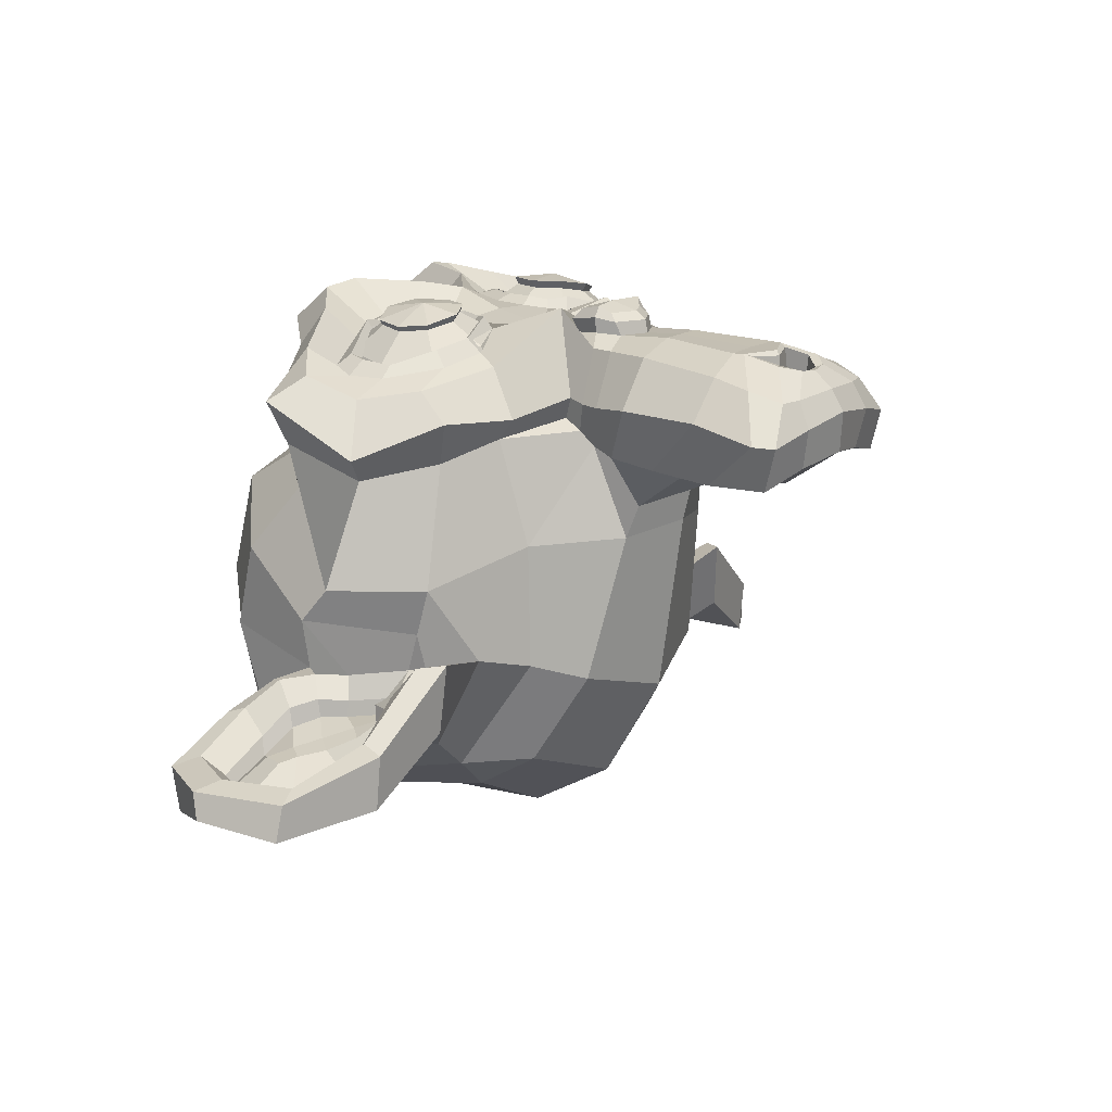
<metadata>
{"format":"obj","ext":"obj","renderer":"f3d","projection":"perspective","resolution":1024,"background":"white","views":[{"elev":15.5,"azim":123.7,"up":"+Y"}]}
</metadata>
<code>
o Suzanne
v -0.4375 0.7656 0.1641
v 0.4375 0.7656 0.1641
v -0.5 0.6875 0.09375
v 0.5 0.6875 0.09375
v -0.5469 0.5781 0.05469
v 0.5469 0.5781 0.05469
v -0.3516 0.6172 -0.02344
v 0.3516 0.6172 -0.02344
v -0.3516 0.7188 0.03125
v 0.3516 0.7188 0.03125
v -0.3516 0.7812 0.1328
v 0.3516 0.7812 0.1328
v -0.2734 0.7969 0.1641
v 0.2734 0.7969 0.1641
v -0.2031 0.7422 0.09375
v 0.2031 0.7422 0.09375
v -0.1562 0.6484 0.05469
v 0.1562 0.6484 0.05469
v -0.07812 0.6562 0.2422
v 0.07812 0.6562 0.2422
v -0.1406 0.7422 0.2422
v 0.1406 0.7422 0.2422
v -0.2422 0.7969 0.2422
v 0.2422 0.7969 0.2422
v -0.2734 0.7969 0.3281
v 0.2734 0.7969 0.3281
v -0.2031 0.7422 0.3906
v 0.2031 0.7422 0.3906
v -0.1562 0.6484 0.4375
v 0.1562 0.6484 0.4375
v -0.3516 0.6172 0.5156
v 0.3516 0.6172 0.5156
v -0.3516 0.7188 0.4531
v 0.3516 0.7188 0.4531
v -0.3516 0.7812 0.3594
v 0.3516 0.7812 0.3594
v -0.4375 0.7656 0.3281
v 0.4375 0.7656 0.3281
v -0.5 0.6875 0.3906
v 0.5 0.6875 0.3906
v -0.5469 0.5781 0.4375
v 0.5469 0.5781 0.4375
v -0.625 0.5625 0.2422
v 0.625 0.5625 0.2422
v -0.5625 0.6719 0.2422
v 0.5625 0.6719 0.2422
v -0.4688 0.7578 0.2422
v 0.4688 0.7578 0.2422
v -0.4766 0.7734 0.2422
v 0.4766 0.7734 0.2422
v -0.4453 0.7812 0.3359
v 0.4453 0.7812 0.3359
v -0.3516 0.8047 0.375
v 0.3516 0.8047 0.375
v -0.2656 0.8203 0.3359
v 0.2656 0.8203 0.3359
v -0.2266 0.8203 0.2422
v 0.2266 0.8203 0.2422
v -0.2656 0.8203 0.1562
v 0.2656 0.8203 0.1562
v -0.3516 0.8281 0.2422
v 0.3516 0.8281 0.2422
v -0.3516 0.8047 0.1172
v 0.3516 0.8047 0.1172
v -0.4453 0.7812 0.1562
v 0.4453 0.7812 0.1562
v 0 0.7422 0.4297
v 0 0.8203 0.3516
v 0 0.7344 -0.6797
v 0 0.7812 -0.3203
v 0 0.7969 -0.1875
v 0 0.7188 -0.7734
v 0 0.6016 0.4062
v 0 0.5703 0.5703
v 0 -0.5469 0.8984
v 0 -0.8516 0.5625
v 0 -0.8281 0.07031
v 0 -0.3516 -0.3828
v -0.2031 0.5625 -0.1875
v 0.2031 0.5625 -0.1875
v -0.3125 0.5703 -0.4375
v 0.3125 0.5703 -0.4375
v -0.3516 0.5703 -0.6953
v 0.3516 0.5703 -0.6953
v -0.3672 0.5312 -0.8906
v 0.3672 0.5312 -0.8906
v -0.3281 0.5234 -0.9453
v 0.3281 0.5234 -0.9453
v -0.1797 0.5547 -0.9688
v 0.1797 0.5547 -0.9688
v 0 0.5781 -0.9844
v -0.4375 0.5312 -0.1406
v 0.4375 0.5312 -0.1406
v -0.6328 0.5391 -0.03906
v 0.6328 0.5391 -0.03906
v -0.8281 0.4453 0.1484
v 0.8281 0.4453 0.1484
v -0.8594 0.5938 0.4297
v 0.8594 0.5938 0.4297
v -0.7109 0.625 0.4844
v 0.7109 0.625 0.4844
v -0.4922 0.6875 0.6016
v 0.4922 0.6875 0.6016
v -0.3203 0.7344 0.7578
v 0.3203 0.7344 0.7578
v -0.1562 0.7578 0.7188
v 0.1562 0.7578 0.7188
v -0.0625 0.75 0.4922
v 0.0625 0.75 0.4922
v -0.1641 0.7734 0.4141
v 0.1641 0.7734 0.4141
v -0.125 0.7656 0.3047
v 0.125 0.7656 0.3047
v -0.2031 0.7422 0.09375
v 0.2031 0.7422 0.09375
v -0.375 0.7031 0.01562
v 0.375 0.7031 0.01562
v -0.4922 0.6719 0.0625
v 0.4922 0.6719 0.0625
v -0.625 0.6484 0.1875
v 0.625 0.6484 0.1875
v -0.6406 0.6484 0.2969
v 0.6406 0.6484 0.2969
v -0.6016 0.6641 0.375
v 0.6016 0.6641 0.375
v -0.4297 0.7188 0.4375
v 0.4297 0.7188 0.4375
v -0.25 0.7578 0.4688
v 0.25 0.7578 0.4688
v 0 0.7344 -0.7656
v -0.1094 0.7344 -0.7188
v 0.1094 0.7344 -0.7188
v -0.1172 0.7109 -0.8359
v 0.1172 0.7109 -0.8359
v -0.0625 0.6953 -0.8828
v 0.0625 0.6953 -0.8828
v 0 0.6875 -0.8906
v 0 0.75 -0.1953
v 0 0.7422 -0.1406
v -0.1016 0.7422 -0.1484
v 0.1016 0.7422 -0.1484
v -0.125 0.75 -0.2266
v 0.125 0.75 -0.2266
v -0.08594 0.7422 -0.2891
v 0.08594 0.7422 -0.2891
v -0.3984 0.6719 -0.04688
v 0.3984 0.6719 -0.04688
v -0.6172 0.625 0.05469
v 0.6172 0.625 0.05469
v -0.7266 0.6016 0.2031
v 0.7266 0.6016 0.2031
v -0.7422 0.6562 0.375
v 0.7422 0.6562 0.375
v -0.6875 0.7266 0.4141
v 0.6875 0.7266 0.4141
v -0.4375 0.7969 0.5469
v 0.4375 0.7969 0.5469
v -0.3125 0.8359 0.6406
v 0.3125 0.8359 0.6406
v -0.2031 0.8516 0.6172
v 0.2031 0.8516 0.6172
v -0.1016 0.8438 0.4297
v 0.1016 0.8438 0.4297
v -0.125 0.8125 -0.1016
v 0.125 0.8125 -0.1016
v -0.2109 0.7109 -0.4453
v 0.2109 0.7109 -0.4453
v -0.25 0.6875 -0.7031
v 0.25 0.6875 -0.7031
v -0.2656 0.6641 -0.8203
v 0.2656 0.6641 -0.8203
v -0.2344 0.6328 -0.9141
v 0.2344 0.6328 -0.9141
v -0.1641 0.6328 -0.9297
v 0.1641 0.6328 -0.9297
v 0 0.6406 -0.9453
v 0 0.7266 0.04688
v 0 0.7656 0.2109
v -0.3281 0.7422 0.4766
v 0.3281 0.7422 0.4766
v -0.1641 0.75 0.1406
v 0.1641 0.75 0.1406
v -0.1328 0.7578 0.2109
v 0.1328 0.7578 0.2109
v -0.1172 0.7344 -0.6875
v 0.1172 0.7344 -0.6875
v -0.07812 0.75 -0.4453
v 0.07812 0.75 -0.4453
v 0 0.75 -0.4453
v 0 0.7422 -0.3281
v -0.09375 0.7812 -0.2734
v 0.09375 0.7812 -0.2734
v -0.1328 0.7969 -0.2266
v 0.1328 0.7969 -0.2266
v -0.1094 0.7812 -0.1328
v 0.1094 0.7812 -0.1328
v -0.03906 0.7812 -0.125
v 0.03906 0.7812 -0.125
v 0 0.8281 -0.2031
v -0.04688 0.8125 -0.1484
v 0.04688 0.8125 -0.1484
v -0.09375 0.8125 -0.1562
v 0.09375 0.8125 -0.1562
v -0.1094 0.8281 -0.2266
v 0.1094 0.8281 -0.2266
v -0.07812 0.8047 -0.25
v 0.07812 0.8047 -0.25
v 0 0.8047 -0.2891
v -0.2578 0.5547 -0.3125
v 0.2578 0.5547 -0.3125
v -0.1641 0.7109 -0.2422
v 0.1641 0.7109 -0.2422
v -0.1797 0.7109 -0.3125
v 0.1797 0.7109 -0.3125
v -0.2344 0.5547 -0.25
v 0.2344 0.5547 -0.25
v 0 0.6875 -0.875
v -0.04688 0.6875 -0.8672
v 0.04688 0.6875 -0.8672
v -0.09375 0.7109 -0.8203
v 0.09375 0.7109 -0.8203
v -0.09375 0.7266 -0.7422
v 0.09375 0.7266 -0.7422
v 0 0.6562 -0.7812
v -0.09375 0.6641 -0.75
v 0.09375 0.6641 -0.75
v -0.09375 0.6406 -0.8125
v 0.09375 0.6406 -0.8125
v -0.04688 0.6328 -0.8516
v 0.04688 0.6328 -0.8516
v 0 0.6328 -0.8594
v -0.1719 0.7812 0.2188
v 0.1719 0.7812 0.2188
v -0.1875 0.7734 0.1562
v 0.1875 0.7734 0.1562
v -0.3359 0.7578 0.4297
v 0.3359 0.7578 0.4297
v -0.2734 0.7734 0.4219
v 0.2734 0.7734 0.4219
v -0.4219 0.7734 0.3984
v 0.4219 0.7734 0.3984
v -0.5625 0.6953 0.3516
v 0.5625 0.6953 0.3516
v -0.5859 0.6875 0.2891
v 0.5859 0.6875 0.2891
v -0.5781 0.6797 0.1953
v 0.5781 0.6797 0.1953
v -0.4766 0.7188 0.1016
v 0.4766 0.7188 0.1016
v -0.375 0.7422 0.0625
v 0.375 0.7422 0.0625
v -0.2266 0.7812 0.1094
v 0.2266 0.7812 0.1094
v -0.1797 0.7812 0.2969
v 0.1797 0.7812 0.2969
v -0.2109 0.7812 0.375
v 0.2109 0.7812 0.375
v -0.2344 0.7578 0.3594
v 0.2344 0.7578 0.3594
v -0.1953 0.7578 0.2969
v 0.1953 0.7578 0.2969
v -0.2422 0.7578 0.125
v 0.2422 0.7578 0.125
v -0.375 0.7266 0.08594
v 0.375 0.7266 0.08594
v -0.4609 0.7031 0.1172
v 0.4609 0.7031 0.1172
v -0.5469 0.6719 0.2109
v 0.5469 0.6719 0.2109
v -0.5547 0.6719 0.2812
v 0.5547 0.6719 0.2812
v -0.5312 0.6797 0.3359
v 0.5312 0.6797 0.3359
v -0.4141 0.75 0.3906
v 0.4141 0.75 0.3906
v -0.2812 0.7656 0.3984
v 0.2812 0.7656 0.3984
v -0.3359 0.75 0.4062
v 0.3359 0.75 0.4062
v -0.2031 0.75 0.1719
v 0.2031 0.75 0.1719
v -0.1953 0.75 0.2266
v 0.1953 0.75 0.2266
v -0.1094 0.6094 0.4609
v 0.1094 0.6094 0.4609
v -0.1953 0.6172 0.6641
v 0.1953 0.6172 0.6641
v -0.3359 0.5938 0.6875
v 0.3359 0.5938 0.6875
v -0.4844 0.5547 0.5547
v 0.4844 0.5547 0.5547
v -0.6797 0.4922 0.4531
v 0.6797 0.4922 0.4531
v -0.7969 0.4609 0.4062
v 0.7969 0.4609 0.4062
v -0.7734 0.375 0.1641
v 0.7734 0.375 0.1641
v -0.6016 0.4141 0
v 0.6016 0.4141 0
v -0.4375 0.4688 -0.09375
v 0.4375 0.4688 -0.09375
v 0 0.2891 0.8984
v 0 -0.07812 0.9844
v 0 -0.6719 -0.1953
v 0 0.1875 -0.4609
v 0 0.4609 -0.9766
v 0 0.3438 -0.8047
v 0 0.3203 -0.5703
v 0 0.2812 -0.4844
v -0.8516 0.05469 0.2344
v 0.8516 0.05469 0.2344
v -0.8594 -0.04688 0.3203
v 0.8594 -0.04688 0.3203
v -0.7734 -0.4375 0.2656
v 0.7734 -0.4375 0.2656
v -0.4609 -0.7031 0.4375
v 0.4609 -0.7031 0.4375
v -0.7344 0.07031 -0.04688
v 0.7344 0.07031 -0.04688
v -0.5938 -0.1641 -0.125
v 0.5938 -0.1641 -0.125
v -0.6406 -0.4297 -0.007813
v 0.6406 -0.4297 -0.007813
v -0.3359 -0.6641 0.05469
v 0.3359 -0.6641 0.05469
v -0.2344 0.4062 -0.3516
v 0.2344 0.4062 -0.3516
v -0.1797 0.2578 -0.4141
v 0.1797 0.2578 -0.4141
v -0.2891 0.3828 -0.7109
v 0.2891 0.3828 -0.7109
v -0.25 0.3906 -0.5
v 0.25 0.3906 -0.5
v -0.3281 0.3984 -0.9141
v 0.3281 0.3984 -0.9141
v -0.1406 0.3672 -0.7578
v 0.1406 0.3672 -0.7578
v -0.125 0.3594 -0.5391
v 0.125 0.3594 -0.5391
v -0.1641 0.4375 -0.9453
v 0.1641 0.4375 -0.9453
v -0.2188 0.4297 -0.2812
v 0.2188 0.4297 -0.2812
v -0.2109 0.4688 -0.2266
v 0.2109 0.4688 -0.2266
v -0.2031 0.5 -0.1719
v 0.2031 0.5 -0.1719
v -0.2109 0.1641 -0.3906
v 0.2109 0.1641 -0.3906
v -0.2969 -0.2656 -0.3125
v 0.2969 -0.2656 -0.3125
v -0.3438 -0.5391 -0.1484
v 0.3438 -0.5391 -0.1484
v -0.4531 -0.3828 0.8672
v 0.4531 -0.3828 0.8672
v -0.4531 -0.07031 0.9297
v 0.4531 -0.07031 0.9297
v -0.4531 0.2344 0.8516
v 0.4531 0.2344 0.8516
v -0.4609 0.4297 0.5234
v 0.4609 0.4297 0.5234
v -0.7266 0.3359 0.4062
v 0.7266 0.3359 0.4062
v -0.6328 0.2812 0.4531
v 0.6328 0.2812 0.4531
v -0.6406 0.05469 0.7031
v 0.6406 0.05469 0.7031
v -0.7969 0.125 0.5625
v 0.7969 0.125 0.5625
v -0.7969 -0.1172 0.6172
v 0.7969 -0.1172 0.6172
v -0.6406 -0.1953 0.75
v 0.6406 -0.1953 0.75
v -0.6406 -0.4453 0.6797
v 0.6406 -0.4453 0.6797
v -0.7969 -0.3594 0.5391
v 0.7969 -0.3594 0.5391
v -0.6172 -0.5859 0.3281
v 0.6172 -0.5859 0.3281
v -0.4844 -0.5469 0.02344
v 0.4844 -0.5469 0.02344
v -0.8203 -0.2031 0.3281
v 0.8203 -0.2031 0.3281
v -0.4062 0.1484 -0.1719
v 0.4062 0.1484 -0.1719
v -0.4297 -0.2109 -0.1953
v 0.4297 -0.2109 -0.1953
v -0.8906 -0.2344 0.4062
v 0.8906 -0.2344 0.4062
v -0.7734 -0.125 -0.1406
v 0.7734 -0.125 -0.1406
v -1.039 -0.3281 -0.1016
v 1.039 -0.3281 -0.1016
v -1.281 -0.4297 0.05469
v 1.281 -0.4297 0.05469
v -1.352 -0.4219 0.3203
v 1.352 -0.4219 0.3203
v -1.234 -0.4219 0.5078
v 1.234 -0.4219 0.5078
v -1.023 -0.3125 0.4766
v 1.023 -0.3125 0.4766
v -1.016 -0.2891 0.4141
v 1.016 -0.2891 0.4141
v -1.188 -0.3906 0.4375
v 1.188 -0.3906 0.4375
v -1.266 -0.4062 0.2891
v 1.266 -0.4062 0.2891
v -1.211 -0.4062 0.07812
v 1.211 -0.4062 0.07812
v -1.031 -0.3047 -0.03906
v 1.031 -0.3047 -0.03906
v -0.8281 -0.1328 -0.07031
v 0.8281 -0.1328 -0.07031
v -0.9219 -0.2188 0.3594
v 0.9219 -0.2188 0.3594
v -0.9453 -0.2891 0.3047
v 0.9453 -0.2891 0.3047
v -0.8828 -0.2109 -0.02344
v 0.8828 -0.2109 -0.02344
v -1.039 -0.3672 -0
v 1.039 -0.3672 -0
v -1.188 -0.4453 0.09375
v 1.188 -0.4453 0.09375
v -1.234 -0.4453 0.25
v 1.234 -0.4453 0.25
v -1.172 -0.4375 0.3594
v 1.172 -0.4375 0.3594
v -1.023 -0.3594 0.3438
v 1.023 -0.3594 0.3438
v -0.8438 -0.2109 0.2891
v 0.8438 -0.2109 0.2891
v -0.8359 -0.2734 0.1719
v 0.8359 -0.2734 0.1719
v -0.7578 -0.2734 0.09375
v 0.7578 -0.2734 0.09375
v -0.8203 -0.2734 0.08594
v 0.8203 -0.2734 0.08594
v -0.8438 -0.2734 0.01562
v 0.8438 -0.2734 0.01562
v -0.8125 -0.2734 -0.01562
v 0.8125 -0.2734 -0.01562
v -0.7266 -0.07031 -0
v 0.7266 -0.07031 -0
v -0.7188 -0.1719 -0.02344
v 0.7188 -0.1719 -0.02344
v -0.7188 -0.1875 0.03906
v 0.7188 -0.1875 0.03906
v -0.7969 -0.2109 0.2031
v 0.7969 -0.2109 0.2031
v -0.8906 -0.2656 0.2422
v 0.8906 -0.2656 0.2422
v -0.8906 -0.3203 0.2344
v 0.8906 -0.3203 0.2344
v -0.8125 -0.3203 -0.01562
v 0.8125 -0.3203 -0.01562
v -0.8516 -0.3203 0.01562
v 0.8516 -0.3203 0.01562
v -0.8281 -0.3203 0.07812
v 0.8281 -0.3203 0.07812
v -0.7656 -0.3203 0.09375
v 0.7656 -0.3203 0.09375
v -0.8438 -0.3203 0.1719
v 0.8438 -0.3203 0.1719
v -1.039 -0.4141 0.3281
v 1.039 -0.4141 0.3281
v -1.188 -0.4844 0.3438
v 1.188 -0.4844 0.3438
v -1.258 -0.4922 0.2422
v 1.258 -0.4922 0.2422
v -1.211 -0.4844 0.08594
v 1.211 -0.4844 0.08594
v -1.047 -0.4219 -0
v 1.047 -0.4219 -0
v -0.8828 -0.2656 -0.01562
v 0.8828 -0.2656 -0.01562
v -0.9531 -0.3438 0.2891
v 0.9531 -0.3438 0.2891
v -0.8906 -0.3281 0.1094
v 0.8906 -0.3281 0.1094
v -0.9375 -0.3359 0.0625
v 0.9375 -0.3359 0.0625
v -1 -0.3672 0.125
v 1 -0.3672 0.125
v -0.9609 -0.3516 0.1719
v 0.9609 -0.3516 0.1719
v -1.016 -0.375 0.2344
v 1.016 -0.375 0.2344
v -1.055 -0.3828 0.1875
v 1.055 -0.3828 0.1875
v -1.109 -0.3906 0.2109
v 1.109 -0.3906 0.2109
v -1.086 -0.3906 0.2734
v 1.086 -0.3906 0.2734
v -1.023 -0.4844 0.4375
v 1.023 -0.4844 0.4375
v -1.25 -0.5469 0.4688
v 1.25 -0.5469 0.4688
v -1.367 -0.5 0.2969
v 1.367 -0.5 0.2969
v -1.312 -0.5312 0.05469
v 1.312 -0.5312 0.05469
v -1.039 -0.4922 -0.08594
v 1.039 -0.4922 -0.08594
v -0.7891 -0.3281 -0.125
v 0.7891 -0.3281 -0.125
v -0.8594 -0.3828 0.3828
v 0.8594 -0.3828 0.3828
f 47 1 3 45
f 4 2 48 46
f 45 3 5 43
f 6 4 46 44
f 3 9 7 5
f 8 10 4 6
f 1 11 9 3
f 10 12 2 4
f 11 13 15 9
f 16 14 12 10
f 9 15 17 7
f 18 16 10 8
f 15 21 19 17
f 20 22 16 18
f 13 23 21 15
f 22 24 14 16
f 23 25 27 21
f 28 26 24 22
f 21 27 29 19
f 30 28 22 20
f 27 33 31 29
f 32 34 28 30
f 25 35 33 27
f 34 36 26 28
f 35 37 39 33
f 40 38 36 34
f 33 39 41 31
f 42 40 34 32
f 39 45 43 41
f 44 46 40 42
f 37 47 45 39
f 46 48 38 40
f 47 37 51 49
f 52 38 48 50
f 37 35 53 51
f 54 36 38 52
f 35 25 55 53
f 56 26 36 54
f 25 23 57 55
f 58 24 26 56
f 23 13 59 57
f 60 14 24 58
f 13 11 63 59
f 64 12 14 60
f 11 1 65 63
f 66 2 12 64
f 1 47 49 65
f 50 48 2 66
f 61 65 49
f 50 66 62
f 63 65 61
f 62 66 64
f 61 59 63
f 64 60 62
f 61 57 59
f 60 58 62
f 61 55 57
f 58 56 62
f 61 53 55
f 56 54 62
f 61 51 53
f 54 52 62
f 61 49 51
f 52 50 62
f 89 174 176 91
f 176 175 90 91
f 87 172 174 89
f 175 173 88 90
f 85 170 172 87
f 173 171 86 88
f 83 168 170 85
f 171 169 84 86
f 81 166 168 83
f 169 167 82 84
f 79 92 146 164
f 147 93 80 165
f 92 94 148 146
f 149 95 93 147
f 94 96 150 148
f 151 97 95 149
f 96 98 152 150
f 153 99 97 151
f 98 100 154 152
f 155 101 99 153
f 100 102 156 154
f 157 103 101 155
f 102 104 158 156
f 159 105 103 157
f 104 106 160 158
f 161 107 105 159
f 106 108 162 160
f 163 109 107 161
f 108 67 68 162
f 68 67 109 163
f 110 128 160 162
f 161 129 111 163
f 128 179 158 160
f 159 180 129 161
f 126 156 158 179
f 159 157 127 180
f 124 154 156 126
f 157 155 125 127
f 122 152 154 124
f 155 153 123 125
f 120 150 152 122
f 153 151 121 123
f 118 148 150 120
f 151 149 119 121
f 116 146 148 118
f 149 147 117 119
f 114 164 146 116
f 147 165 115 117
f 114 181 177 164
f 177 182 115 165
f 110 162 68 112
f 68 163 111 113
f 112 68 178 183
f 178 68 113 184
f 177 181 183 178
f 184 182 177 178
f 135 137 176 174
f 176 137 136 175
f 133 135 174 172
f 175 136 134 173
f 131 133 172 170
f 173 134 132 171
f 166 187 185 168
f 186 188 167 169
f 131 170 168 185
f 169 171 132 186
f 144 190 189 187
f 189 190 145 188
f 185 187 189 69
f 189 188 186 69
f 130 131 185 69
f 186 132 130 69
f 142 193 191 144
f 192 194 143 145
f 140 195 193 142
f 194 196 141 143
f 139 197 195 140
f 196 198 139 141
f 138 71 197 139
f 198 71 138 139
f 190 144 191 70
f 192 145 190 70
f 70 191 206 208
f 207 192 70 208
f 71 199 200 197
f 201 199 71 198
f 197 200 202 195
f 203 201 198 196
f 195 202 204 193
f 205 203 196 194
f 193 204 206 191
f 207 205 194 192
f 199 204 202 200
f 203 205 199 201
f 199 208 206 204
f 207 208 199 205
f 139 140 164 177
f 165 141 139 177
f 140 142 211 164
f 212 143 141 165
f 142 144 213 211
f 214 145 143 212
f 144 187 166 213
f 167 188 145 214
f 81 209 213 166
f 214 210 82 167
f 209 215 211 213
f 212 216 210 214
f 79 164 211 215
f 212 165 80 216
f 131 130 72 222
f 72 130 132 223
f 133 131 222 220
f 223 132 134 221
f 135 133 220 218
f 221 134 136 219
f 137 135 218 217
f 219 136 137 217
f 217 218 229 231
f 230 219 217 231
f 218 220 227 229
f 228 221 219 230
f 220 222 225 227
f 226 223 221 228
f 222 72 224 225
f 224 72 223 226
f 224 231 229 225
f 230 231 224 226
f 225 229 227
f 228 230 226
f 183 181 234 232
f 235 182 184 233
f 112 183 232 254
f 233 184 113 255
f 110 112 254 256
f 255 113 111 257
f 181 114 252 234
f 253 115 182 235
f 114 116 250 252
f 251 117 115 253
f 116 118 248 250
f 249 119 117 251
f 118 120 246 248
f 247 121 119 249
f 120 122 244 246
f 245 123 121 247
f 122 124 242 244
f 243 125 123 245
f 124 126 240 242
f 241 127 125 243
f 126 179 236 240
f 237 180 127 241
f 179 128 238 236
f 239 129 180 237
f 128 110 256 238
f 257 111 129 239
f 238 256 258 276
f 259 257 239 277
f 236 238 276 278
f 277 239 237 279
f 240 236 278 274
f 279 237 241 275
f 242 240 274 272
f 275 241 243 273
f 244 242 272 270
f 273 243 245 271
f 246 244 270 268
f 271 245 247 269
f 248 246 268 266
f 269 247 249 267
f 250 248 266 264
f 267 249 251 265
f 252 250 264 262
f 265 251 253 263
f 234 252 262 280
f 263 253 235 281
f 256 254 260 258
f 261 255 257 259
f 254 232 282 260
f 283 233 255 261
f 232 234 280 282
f 281 235 233 283
f 67 108 284 73
f 285 109 67 73
f 108 106 286 284
f 287 107 109 285
f 106 104 288 286
f 289 105 107 287
f 104 102 290 288
f 291 103 105 289
f 102 100 292 290
f 293 101 103 291
f 100 98 294 292
f 295 99 101 293
f 98 96 296 294
f 297 97 99 295
f 96 94 298 296
f 299 95 97 297
f 94 92 300 298
f 301 93 95 299
f 308 309 328 338
f 329 309 308 339
f 307 308 338 336
f 339 308 307 337
f 306 307 336 340
f 337 307 306 341
f 89 91 306 340
f 306 91 90 341
f 87 89 340 334
f 341 90 88 335
f 85 87 334 330
f 335 88 86 331
f 83 85 330 332
f 331 86 84 333
f 330 336 338 332
f 339 337 331 333
f 330 334 340 336
f 341 335 331 337
f 326 332 338 328
f 339 333 327 329
f 81 83 332 326
f 333 84 82 327
f 209 342 344 215
f 345 343 210 216
f 81 326 342 209
f 343 327 82 210
f 79 215 344 346
f 345 216 80 347
f 79 346 300 92
f 301 347 80 93
f 77 324 352 304
f 353 325 77 304
f 304 352 350 78
f 351 353 304 78
f 78 350 348 305
f 349 351 78 305
f 305 348 328 309
f 329 349 305 309
f 326 328 348 342
f 349 329 327 343
f 296 298 318 310
f 319 299 297 311
f 76 316 324 77
f 325 317 76 77
f 302 358 356 303
f 357 359 302 303
f 303 356 354 75
f 355 357 303 75
f 75 354 316 76
f 317 355 75 76
f 292 294 362 364
f 363 295 293 365
f 364 362 368 366
f 369 363 365 367
f 366 368 370 372
f 371 369 367 373
f 372 370 376 374
f 377 371 373 375
f 314 378 374 376
f 375 379 315 377
f 316 354 374 378
f 375 355 317 379
f 354 356 372 374
f 373 357 355 375
f 356 358 366 372
f 367 359 357 373
f 358 360 364 366
f 365 361 359 367
f 290 292 364 360
f 365 293 291 361
f 74 360 358 302
f 359 361 74 302
f 284 286 288 290
f 289 287 285 291
f 284 290 360 74
f 361 291 285 74
f 73 284 74
f 74 285 73
f 294 296 310 362
f 311 297 295 363
f 310 312 368 362
f 369 313 311 363
f 312 382 370 368
f 371 383 313 369
f 314 376 370 382
f 371 377 315 383
f 348 350 386 384
f 387 351 349 385
f 318 384 386 320
f 387 385 319 321
f 298 300 384 318
f 385 301 299 319
f 300 344 342 384
f 343 345 301 385
f 342 348 384
f 385 349 343
f 300 346 344
f 345 347 301
f 314 322 380 378
f 381 323 315 379
f 316 378 380 324
f 381 379 317 325
f 320 386 380 322
f 381 387 321 323
f 350 352 380 386
f 381 353 351 387
f 324 380 352
f 353 381 325
f 400 388 414 402
f 415 389 401 403
f 400 402 404 398
f 405 403 401 399
f 398 404 406 396
f 407 405 399 397
f 396 406 408 394
f 409 407 397 395
f 394 408 410 392
f 411 409 395 393
f 392 410 412 390
f 413 411 393 391
f 410 420 418 412
f 419 421 411 413
f 408 422 420 410
f 421 423 409 411
f 406 424 422 408
f 423 425 407 409
f 404 426 424 406
f 425 427 405 407
f 402 428 426 404
f 427 429 403 405
f 402 414 416 428
f 417 415 403 429
f 318 320 444 442
f 445 321 319 443
f 320 390 412 444
f 413 391 321 445
f 310 318 442 312
f 443 319 311 313
f 382 430 414 388
f 415 431 383 389
f 412 418 440 444
f 441 419 413 445
f 438 446 444 440
f 445 447 439 441
f 434 446 438 436
f 439 447 435 437
f 432 448 446 434
f 447 449 433 435
f 430 448 432 450
f 433 449 431 451
f 414 430 450 416
f 451 431 415 417
f 312 448 430 382
f 431 449 313 383
f 312 442 446 448
f 447 443 313 449
f 442 444 446
f 447 445 443
f 416 450 452 476
f 453 451 417 477
f 450 432 462 452
f 463 433 451 453
f 432 434 460 462
f 461 435 433 463
f 434 436 458 460
f 459 437 435 461
f 436 438 456 458
f 457 439 437 459
f 438 440 454 456
f 455 441 439 457
f 440 418 474 454
f 475 419 441 455
f 428 416 476 464
f 477 417 429 465
f 426 428 464 466
f 465 429 427 467
f 424 426 466 468
f 467 427 425 469
f 422 424 468 470
f 469 425 423 471
f 420 422 470 472
f 471 423 421 473
f 418 420 472 474
f 473 421 419 475
f 458 456 480 478
f 481 457 459 479
f 478 480 482 484
f 483 481 479 485
f 484 482 488 486
f 489 483 485 487
f 486 488 490 492
f 491 489 487 493
f 464 476 486 492
f 487 477 465 493
f 452 484 486 476
f 487 485 453 477
f 452 462 478 484
f 479 463 453 485
f 458 478 462 460
f 463 479 459 461
f 454 474 480 456
f 481 475 455 457
f 472 482 480 474
f 481 483 473 475
f 470 488 482 472
f 483 489 471 473
f 468 490 488 470
f 489 491 469 471
f 466 492 490 468
f 491 493 467 469
f 464 492 466
f 467 493 465
f 392 390 504 502
f 505 391 393 503
f 394 392 502 500
f 503 393 395 501
f 396 394 500 498
f 501 395 397 499
f 398 396 498 496
f 499 397 399 497
f 400 398 496 494
f 497 399 401 495
f 388 400 494 506
f 495 401 389 507
f 494 502 504 506
f 505 503 495 507
f 494 496 500 502
f 501 497 495 503
f 496 498 500
f 501 499 497
f 314 382 388 506
f 389 383 315 507
f 314 506 504 322
f 505 507 315 323
f 320 322 504 390
f 505 323 321 391

</code>
